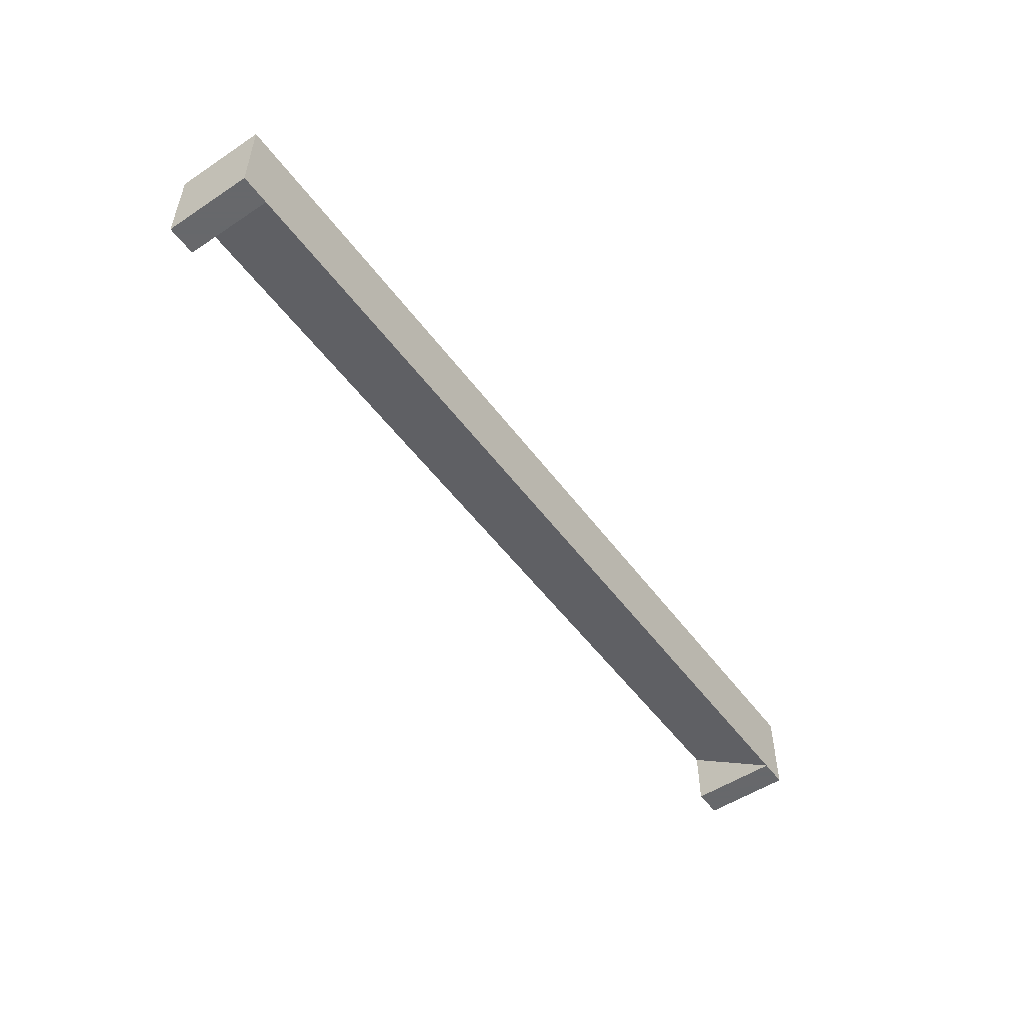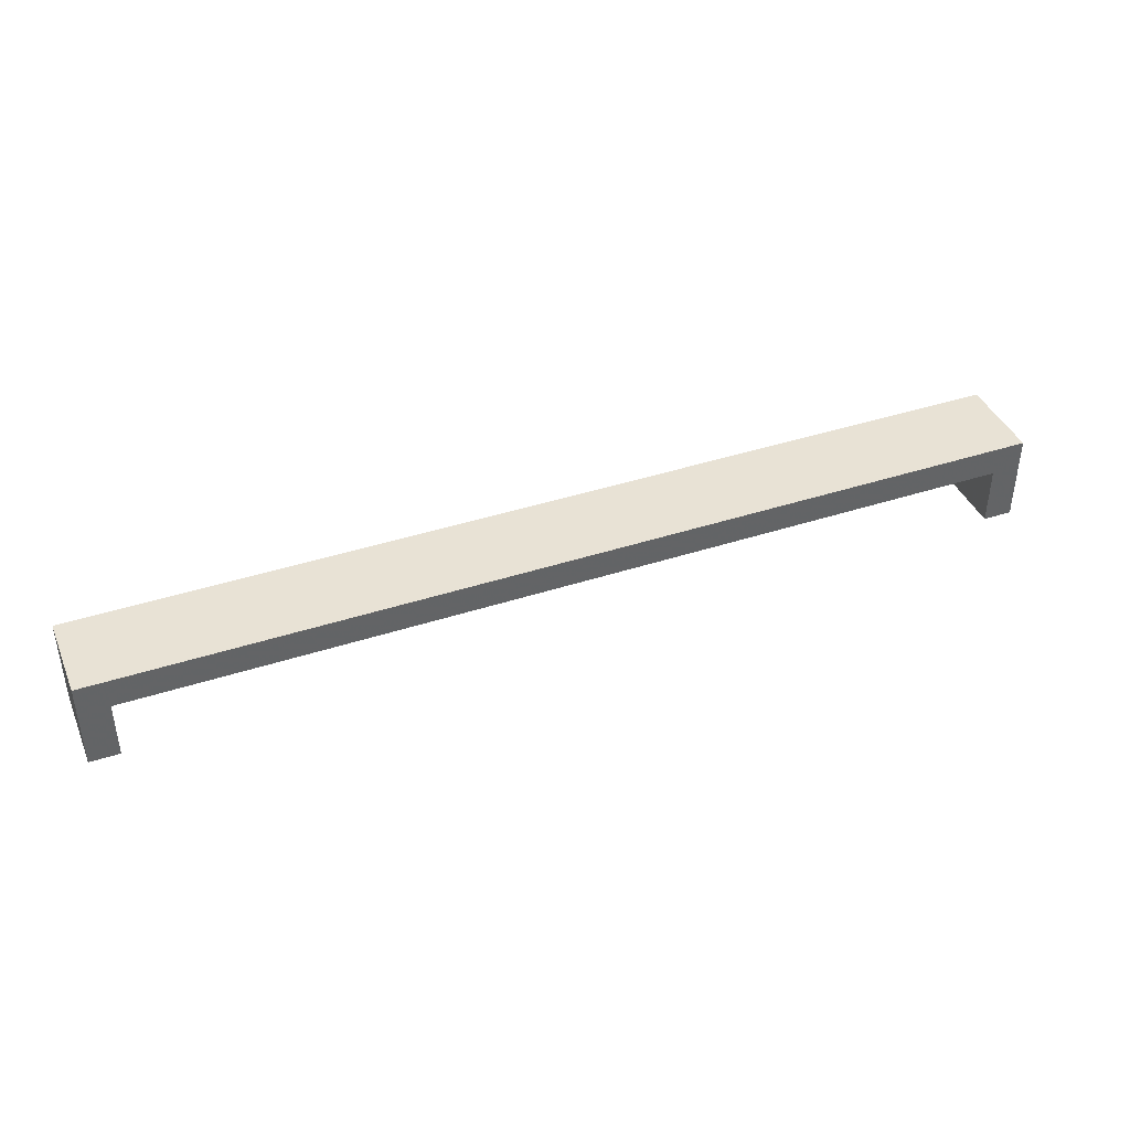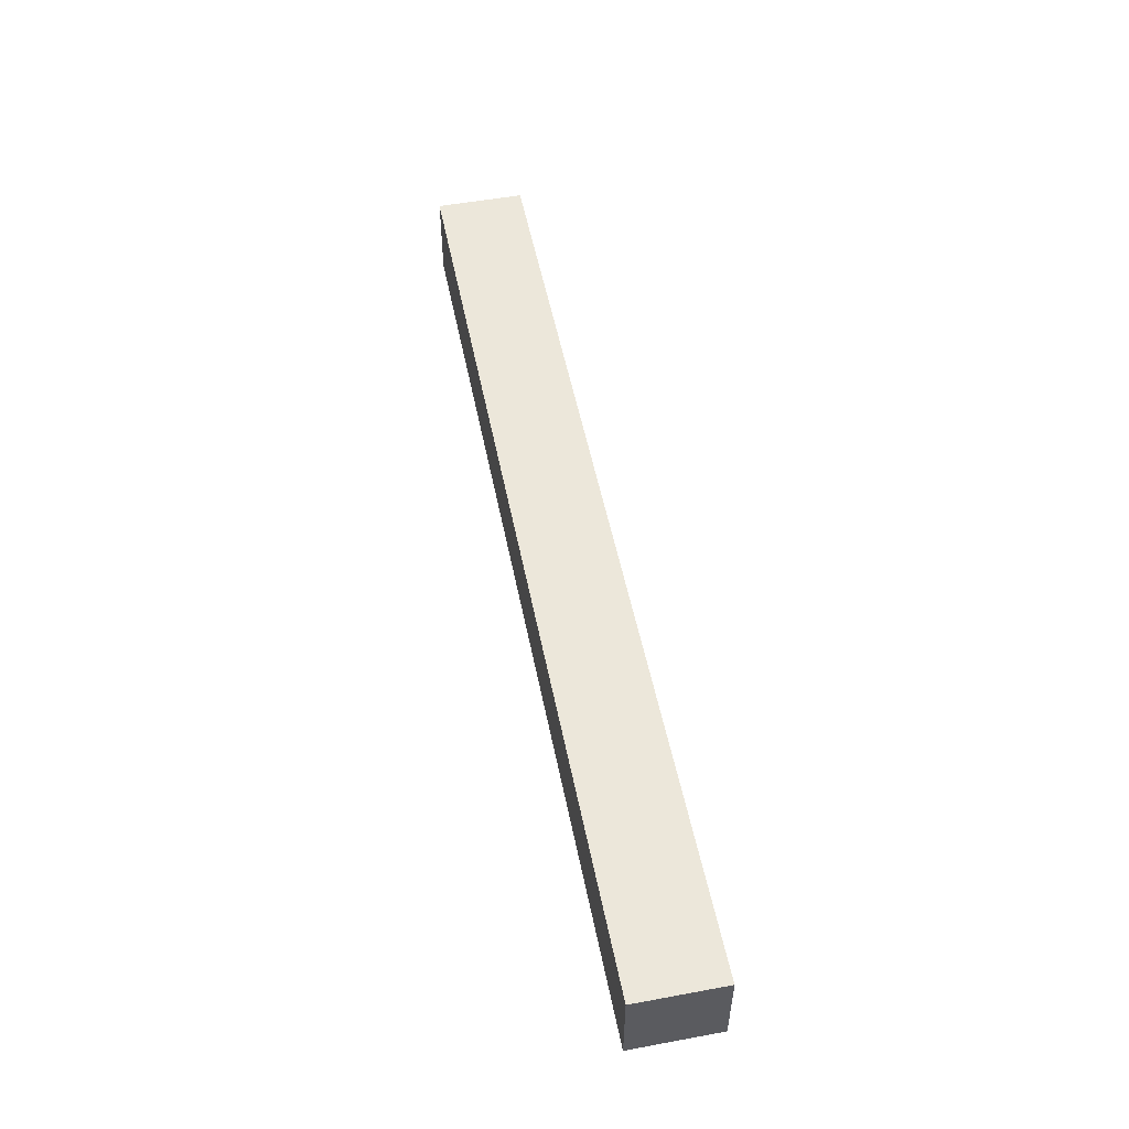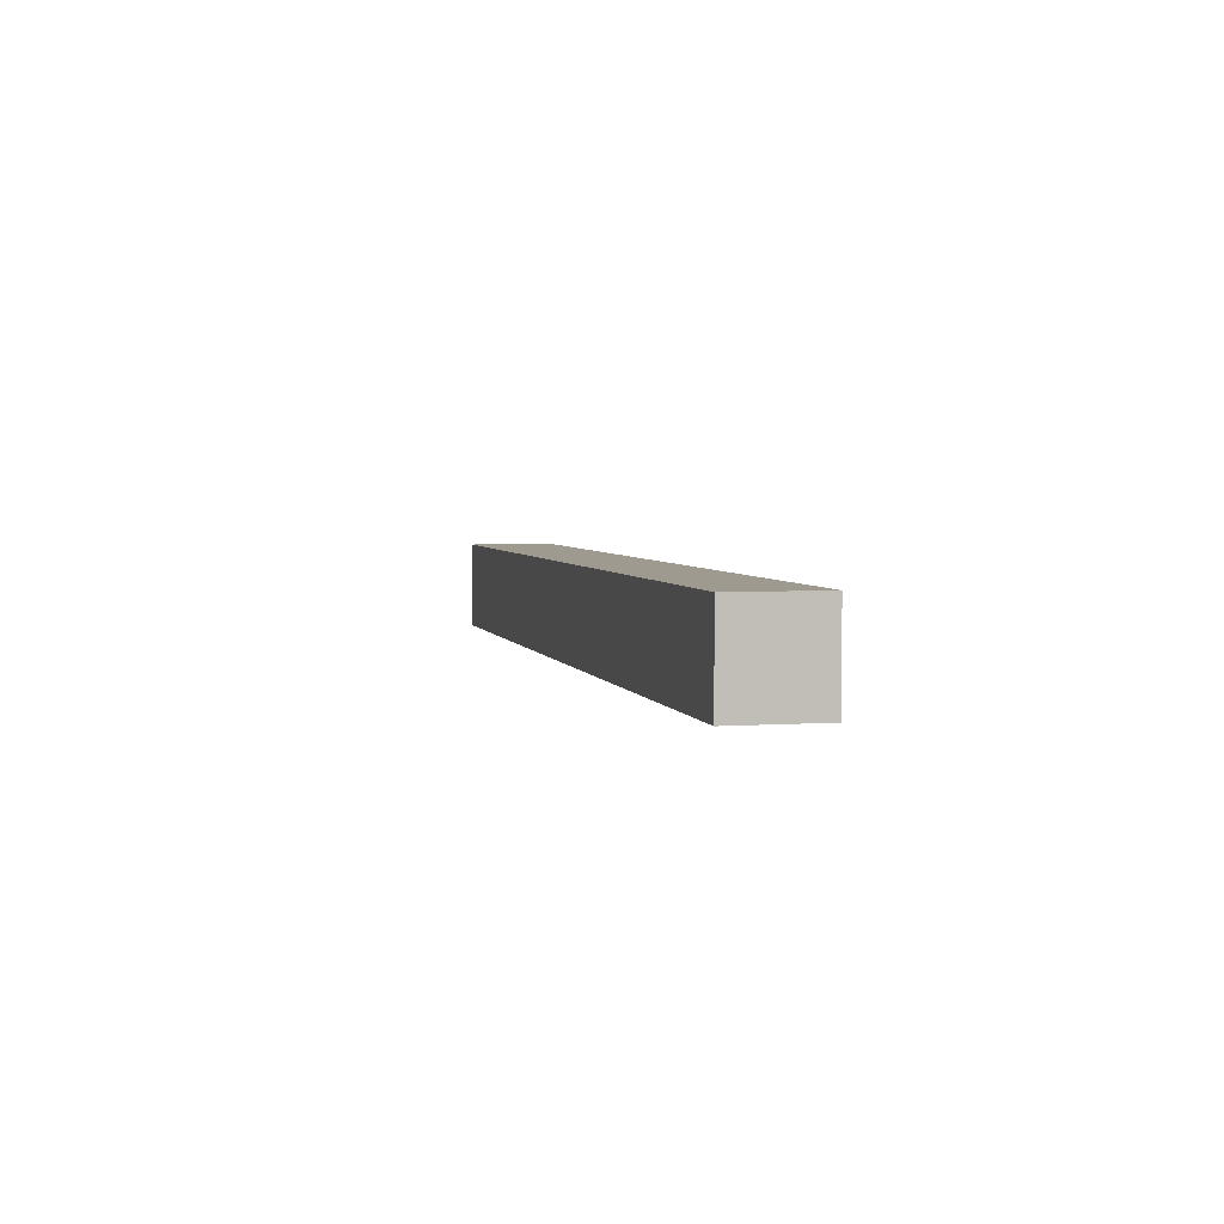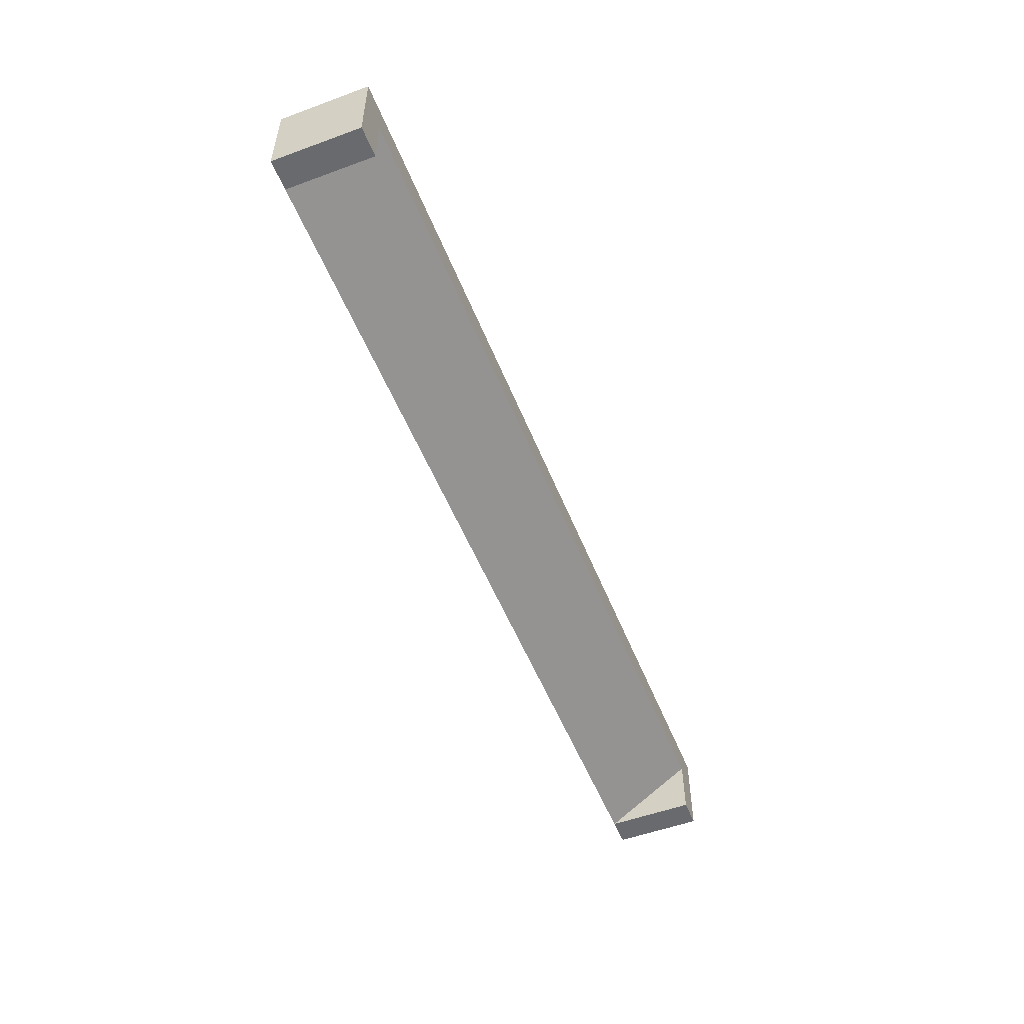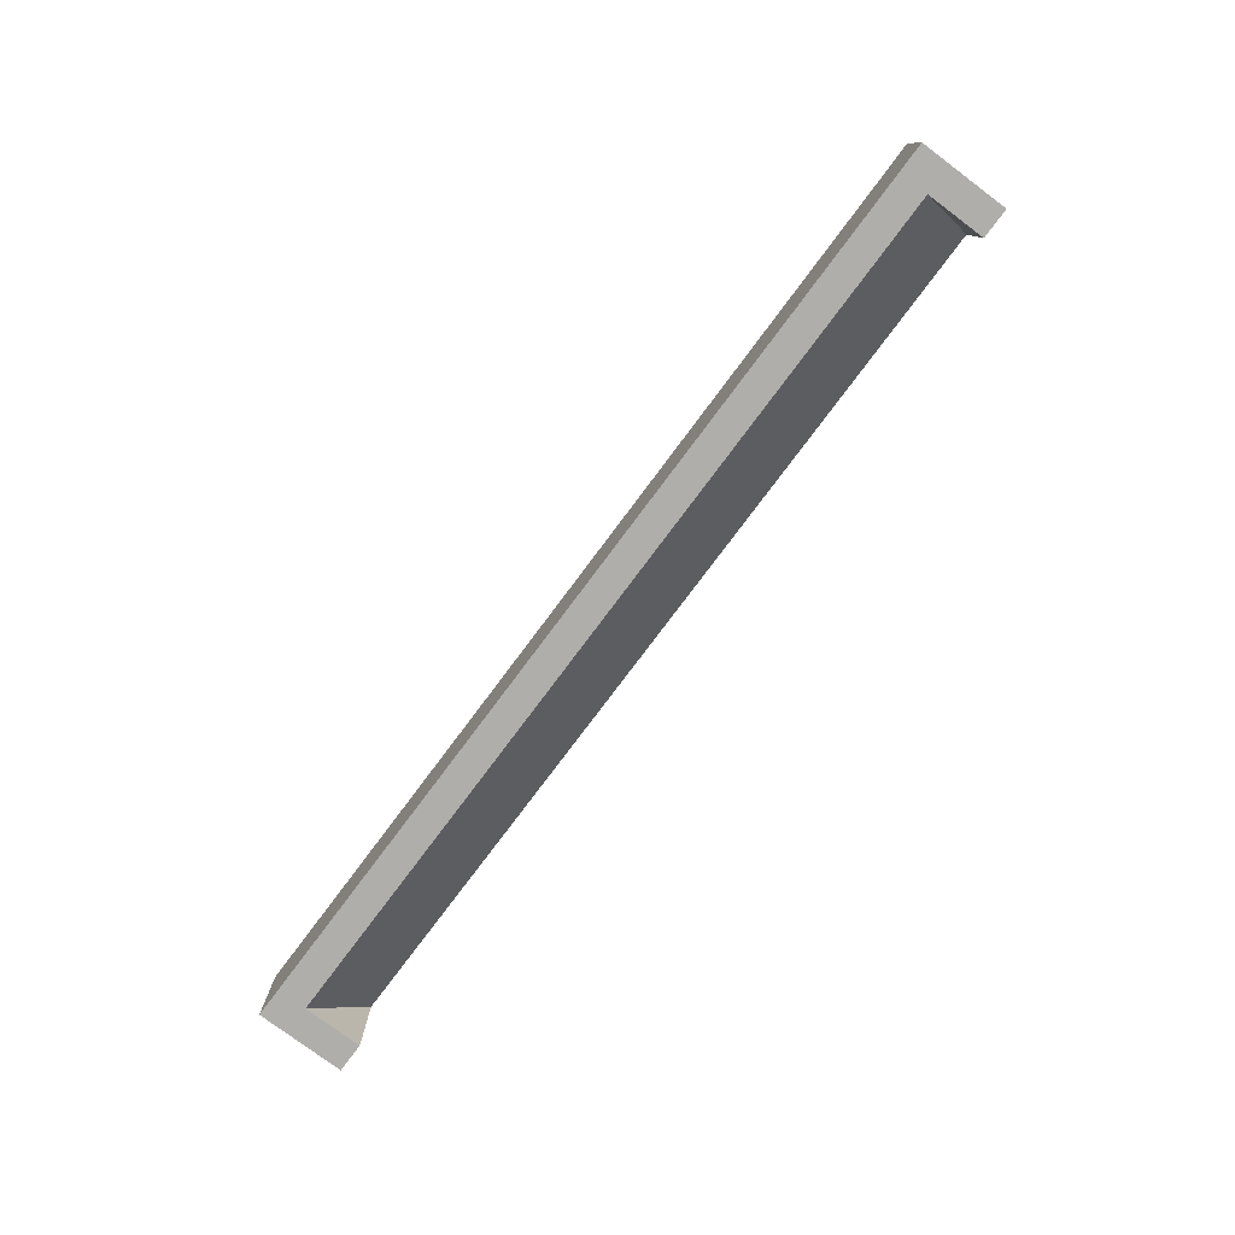
<metadata>
{"format":"obj","ext":"obj","renderer":"f3d","projection":"perspective","resolution":1024,"background":"white","views":[{"elev":-52.3,"azim":125.5,"up":"+Z"},{"elev":40.7,"azim":-21.8,"up":"+Z"},{"elev":52.5,"azim":-101.2,"up":"+Z"},{"elev":3.8,"azim":76.5,"up":"+Y"},{"elev":-53.0,"azim":-68.5,"up":"+Z"},{"elev":-77.8,"azim":53.2,"up":"+Y"}]}
</metadata>
<code>
o 2
v -15 -2 3
v -16 -2 3
v -15 -2 0
v -16 -2 0
v -15 1 3
v -16 1 3
v -15 1 0
v -16 1 0
f 2 1 5 6
f 3 4 8 7
f 8 4 2 6
f 3 7 5 1
f 7 8 6 5
f 4 3 1 2
o 4
v 15 -2 0
v 16 -2 0
v 15 -2 3
v 16 -2 3
v 15 1 0
v 16 1 0
v 15 1 3
v 16 1 3
f 11 12 16 15
f 10 9 13 14
f 13 9 11 15
f 10 14 16 12
f 14 13 15 16
f 9 10 12 11
o 46
v -15 -2 3
v -15 -2 2
v 15 -2 2
v 15 -2 3
v -15 1 3
v 15 1 0
v -15 1 0
v 15 1 3
f 17 20 24 21
f 23 18 17 21
f 22 24 20 19
f 22 23 21 24
f 18 19 20 17
f 18 23 22 19

</code>
